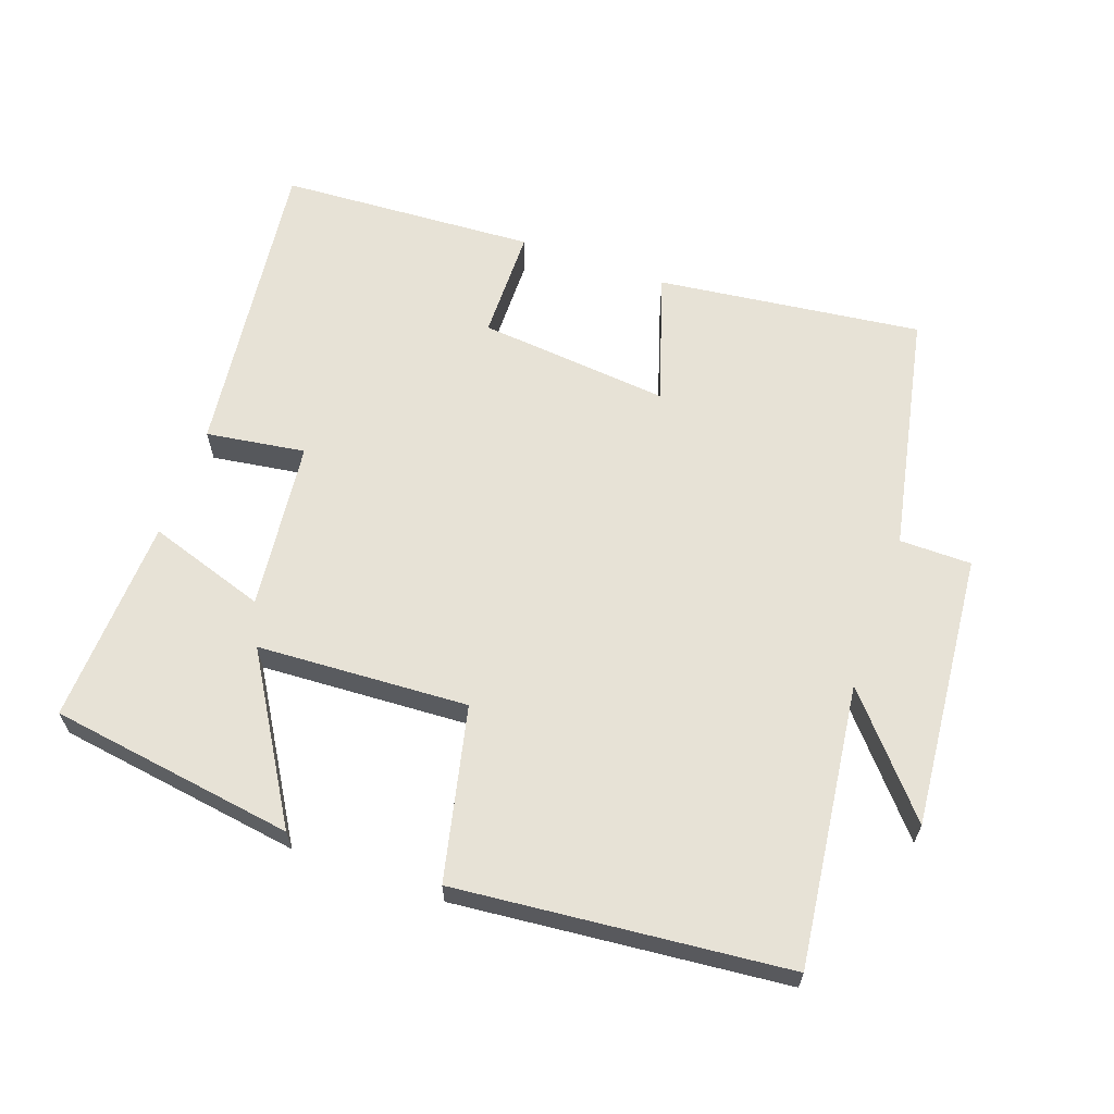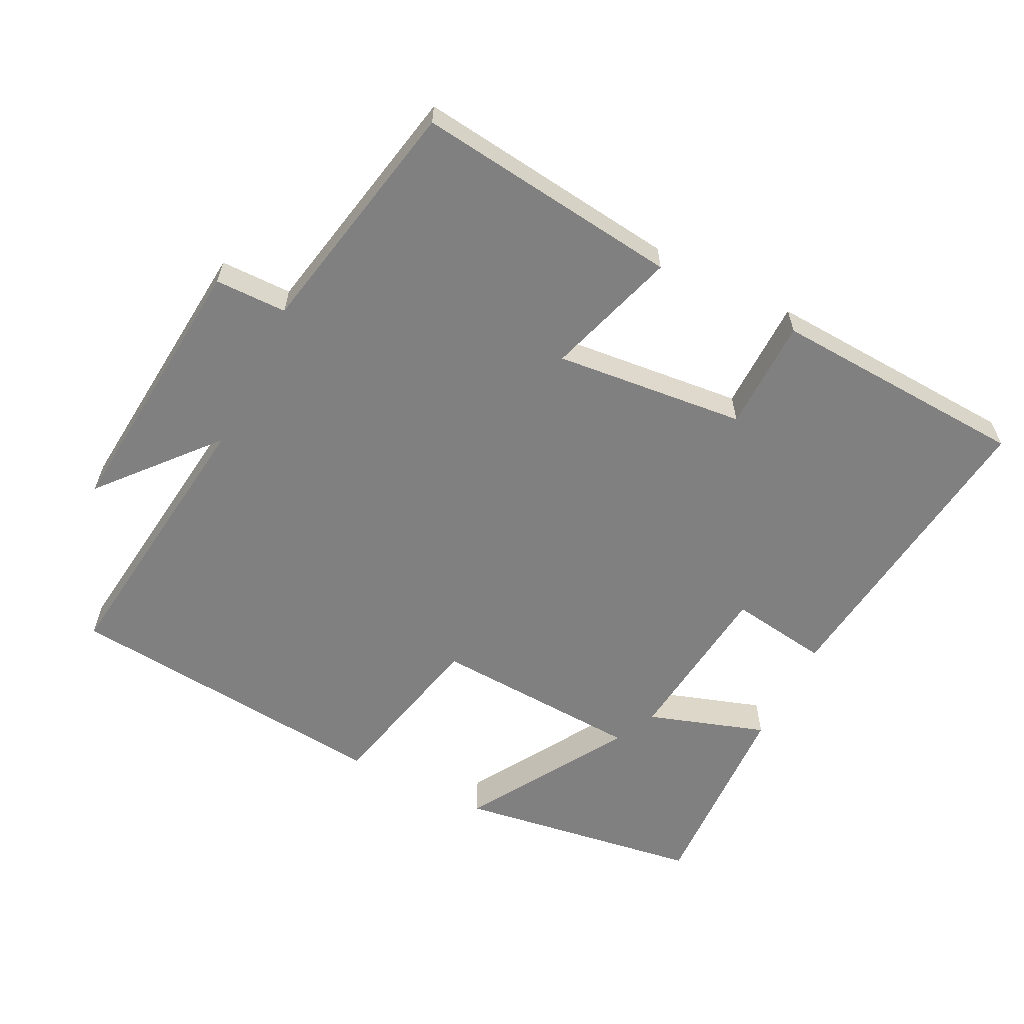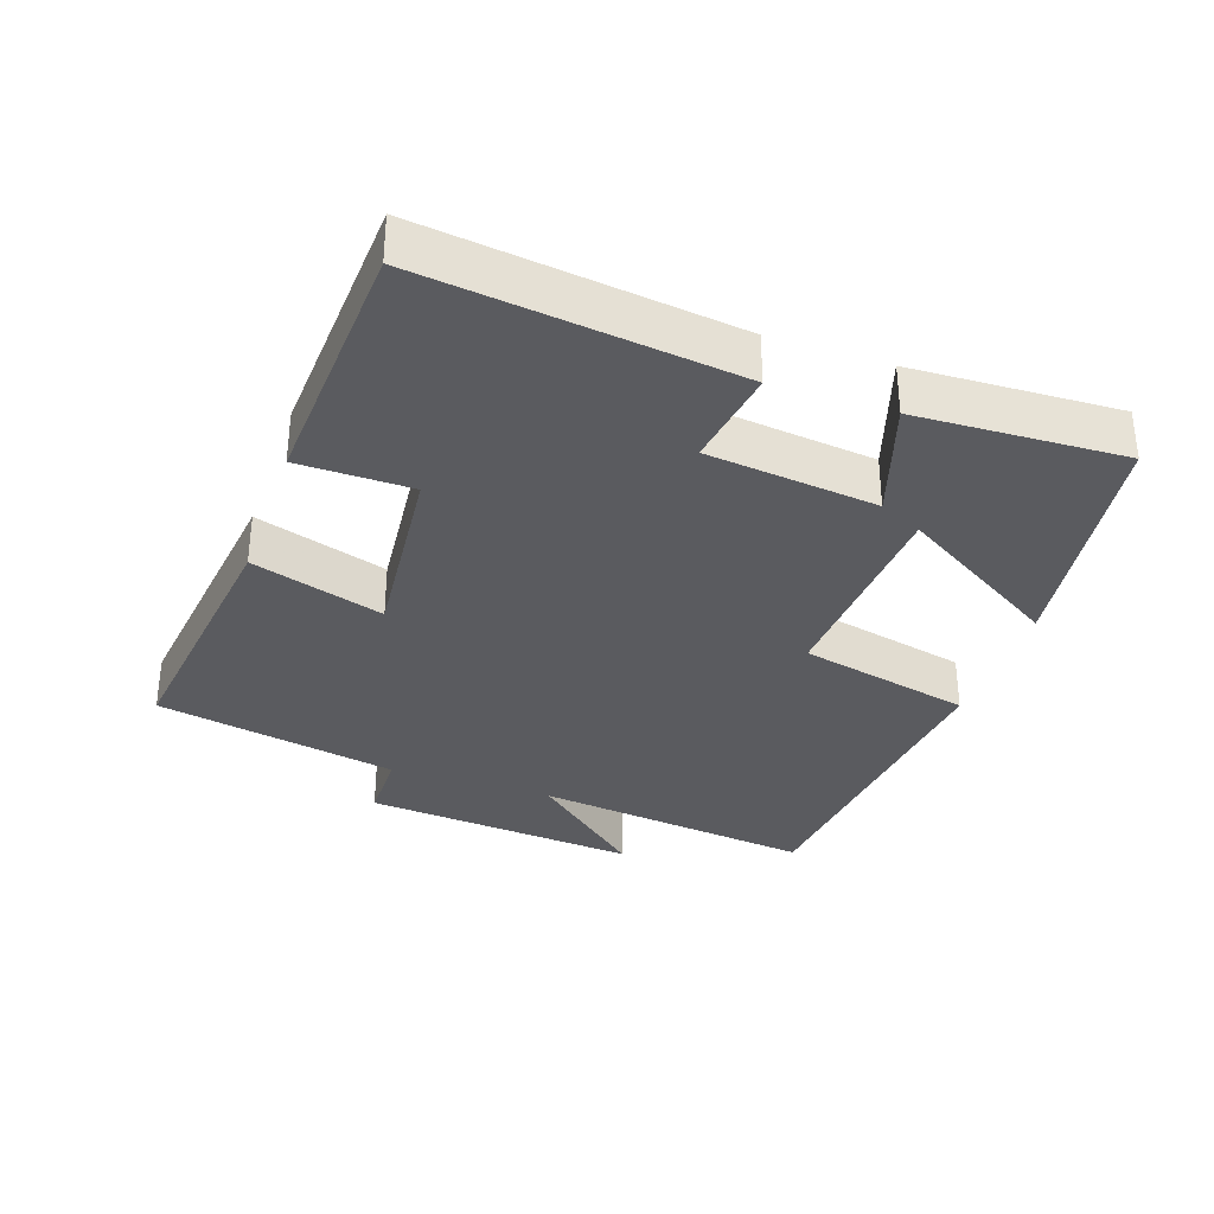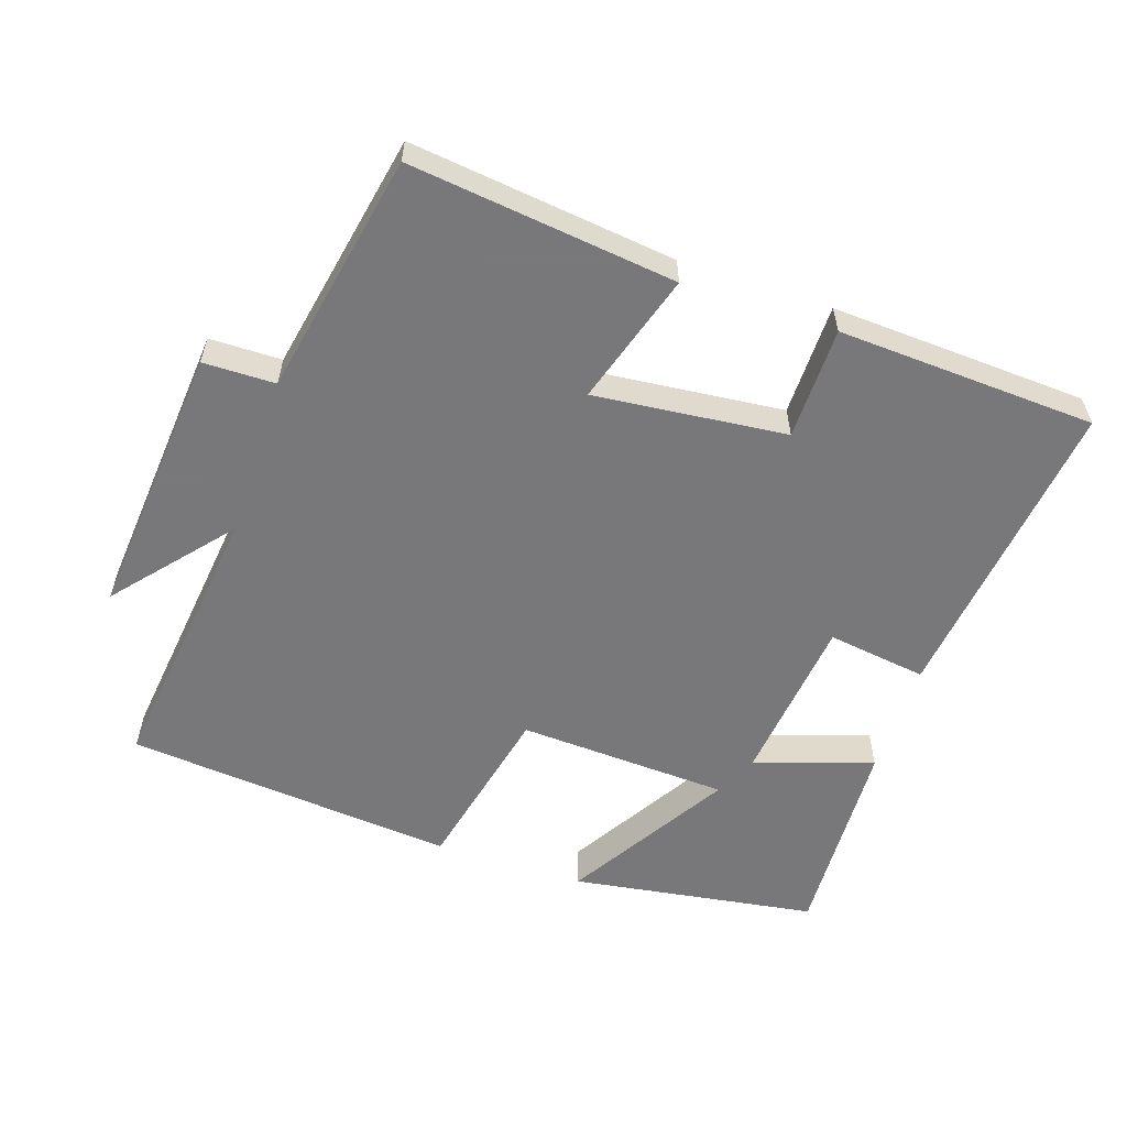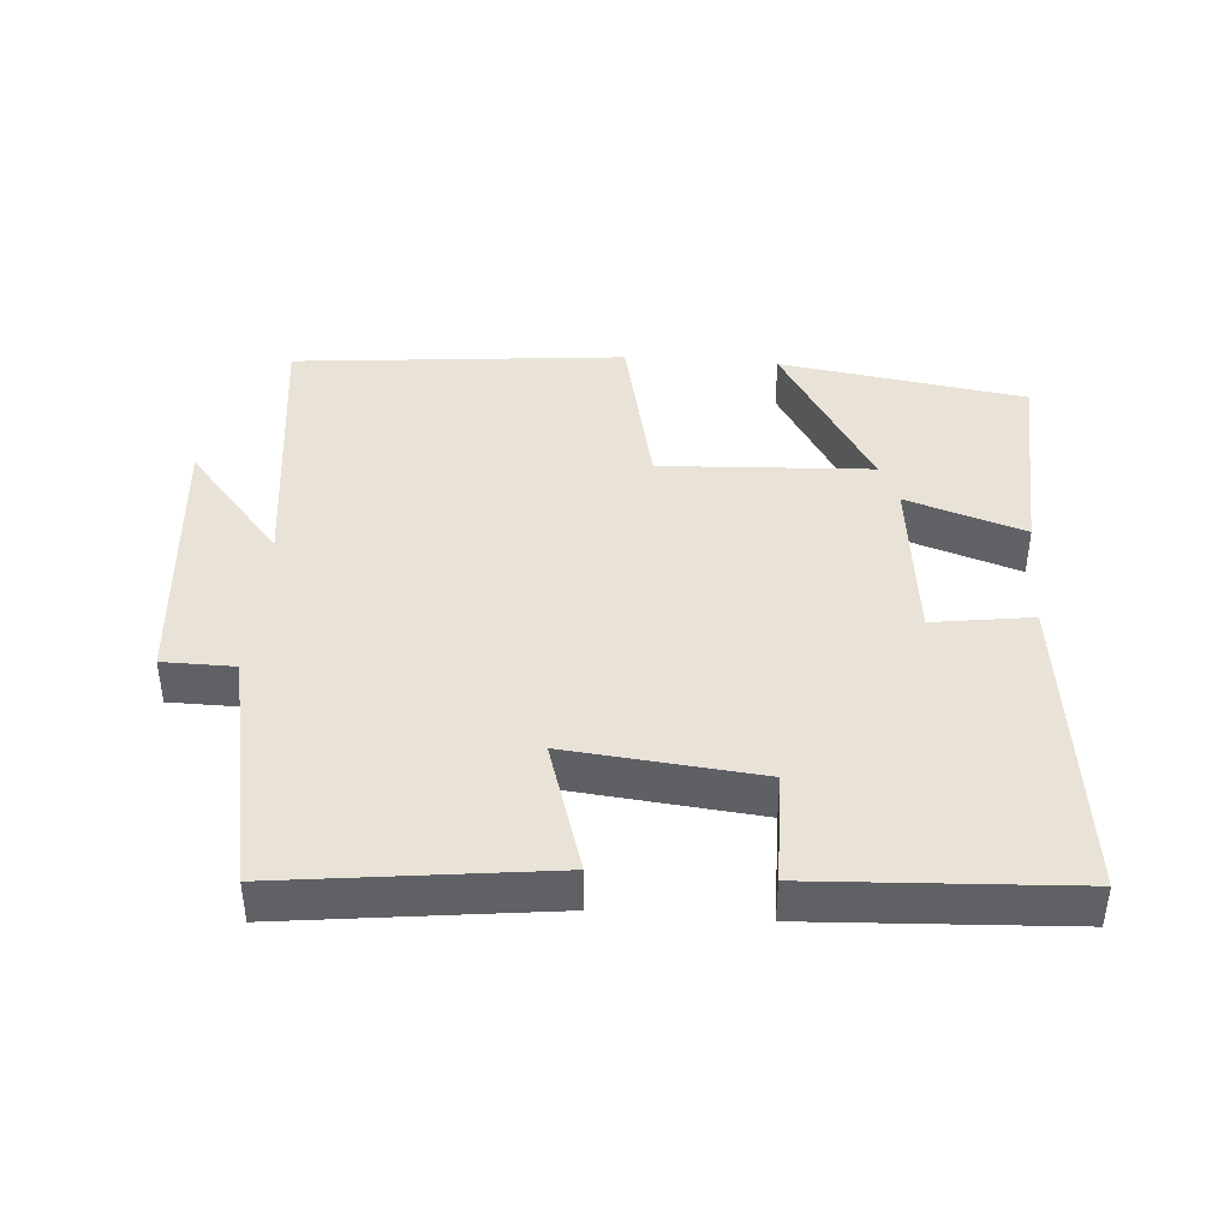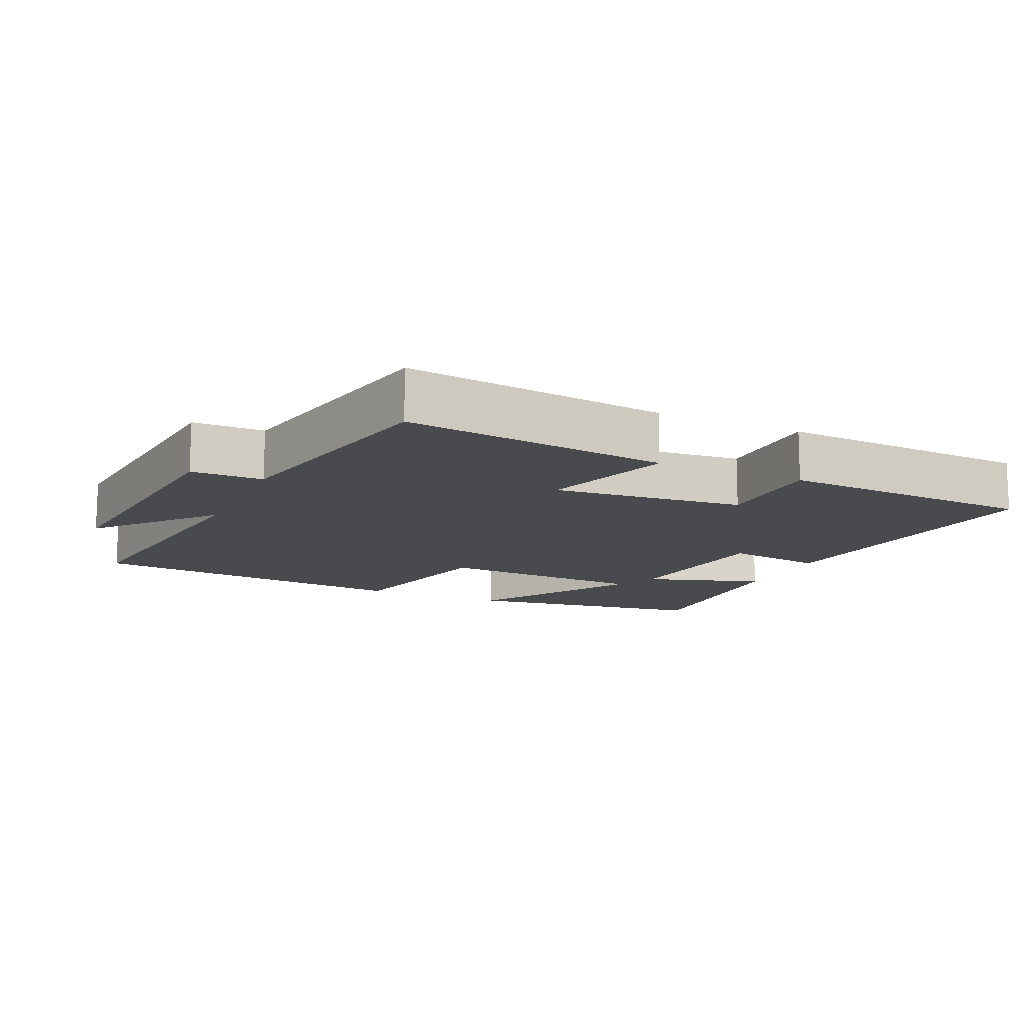
<metadata>
{"format":"obj","ext":"obj","renderer":"f3d","projection":"perspective","resolution":1024,"background":"white","views":[{"elev":63.1,"azim":-160.5,"up":"+Y"},{"elev":-60.2,"azim":-26.7,"up":"+Y"},{"elev":-33.2,"azim":70.9,"up":"+Y"},{"elev":-57.6,"azim":-18.3,"up":"+Y"},{"elev":41.8,"azim":4.3,"up":"+Y"},{"elev":-13.3,"azim":-24.6,"up":"+Y"}]}
</metadata>
<code>
v 0.513 0.07 -0.446
v 0.154 0.07 -0.5
v 0.297 0.07 -0.264
v -0.011 0.07 -0.248
v -0.068 0.07 -0.5
v -0.55 0.07 -0.454
v -0.5 0.07 -0.044
v -0.641 0.07 -0.209
v -0.605 0.07 0.193
v -0.5 0.07 0.194
v -0.43 0.07 0.547
v -0.043 0.07 0.5
v -0.103 0.07 0.308
v 0.177 0.07 0.336
v 0.179 0.07 0.5
v 0.555 0.07 0.48
v 0.5 0.07 0.026
v 0.355 0.07 0.047
v 0.327 0.07 -0.201
v 0.5 0.07 -0.144
v 0.513 0 -0.446
v 0.154 0 -0.5
v 0.297 0 -0.264
v -0.011 0 -0.248
v -0.068 0 -0.5
v -0.55 0 -0.454
v -0.5 0 -0.044
v -0.641 0 -0.209
v -0.605 0 0.193
v -0.5 0 0.194
v -0.43 0 0.547
v -0.043 0 0.5
v -0.103 0 0.308
v 0.177 0 0.336
v 0.179 0 0.5
v 0.555 0 0.48
v 0.5 0 0.026
v 0.355 0 0.047
v 0.327 0 -0.201
v 0.5 0 -0.144
f 19 20 1
f 16 17 18
f 15 16 18
f 14 15 18
f 13 14 18 19
f 10 11 12 13
f 10 13 19
f 7 8 9 10
f 7 10 19
f 4 5 6 7
f 3 4 7 19
f 1 2 3
f 1 3 19
f 21 40 39
f 38 37 36
f 38 36 35
f 38 35 34
f 39 38 34 33
f 33 32 31 30
f 39 33 30
f 30 29 28 27
f 39 30 27
f 27 26 25 24
f 39 27 24 23
f 23 22 21
f 39 23 21
f 1 21 22 2
f 2 22 23 3
f 3 23 24 4
f 4 24 25 5
f 5 25 26 6
f 6 26 27 7
f 7 27 28 8
f 8 28 29 9
f 9 29 30 10
f 10 30 31 11
f 11 31 32 12
f 12 32 33 13
f 13 33 34 14
f 14 34 35 15
f 15 35 36 16
f 16 36 37 17
f 17 37 38 18
f 18 38 39 19
f 19 39 40 20
f 20 40 21 1

</code>
